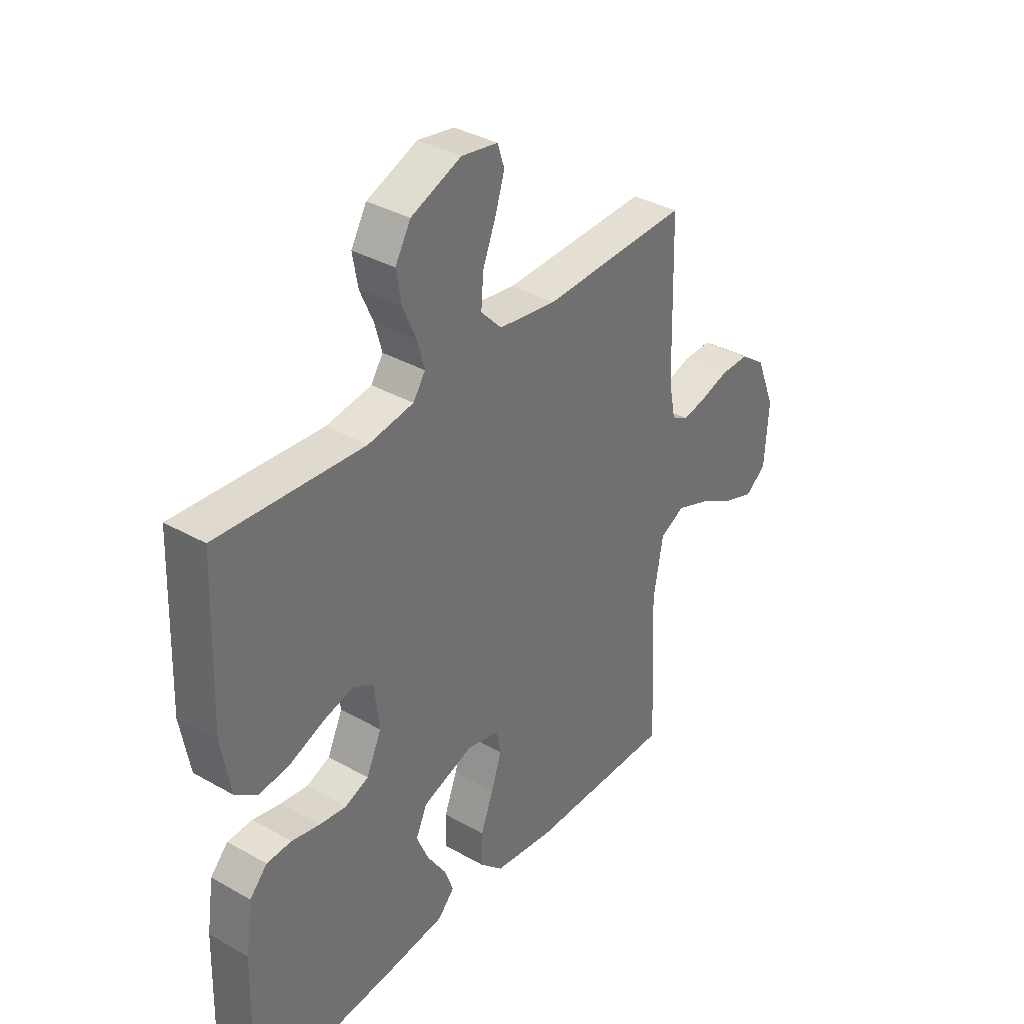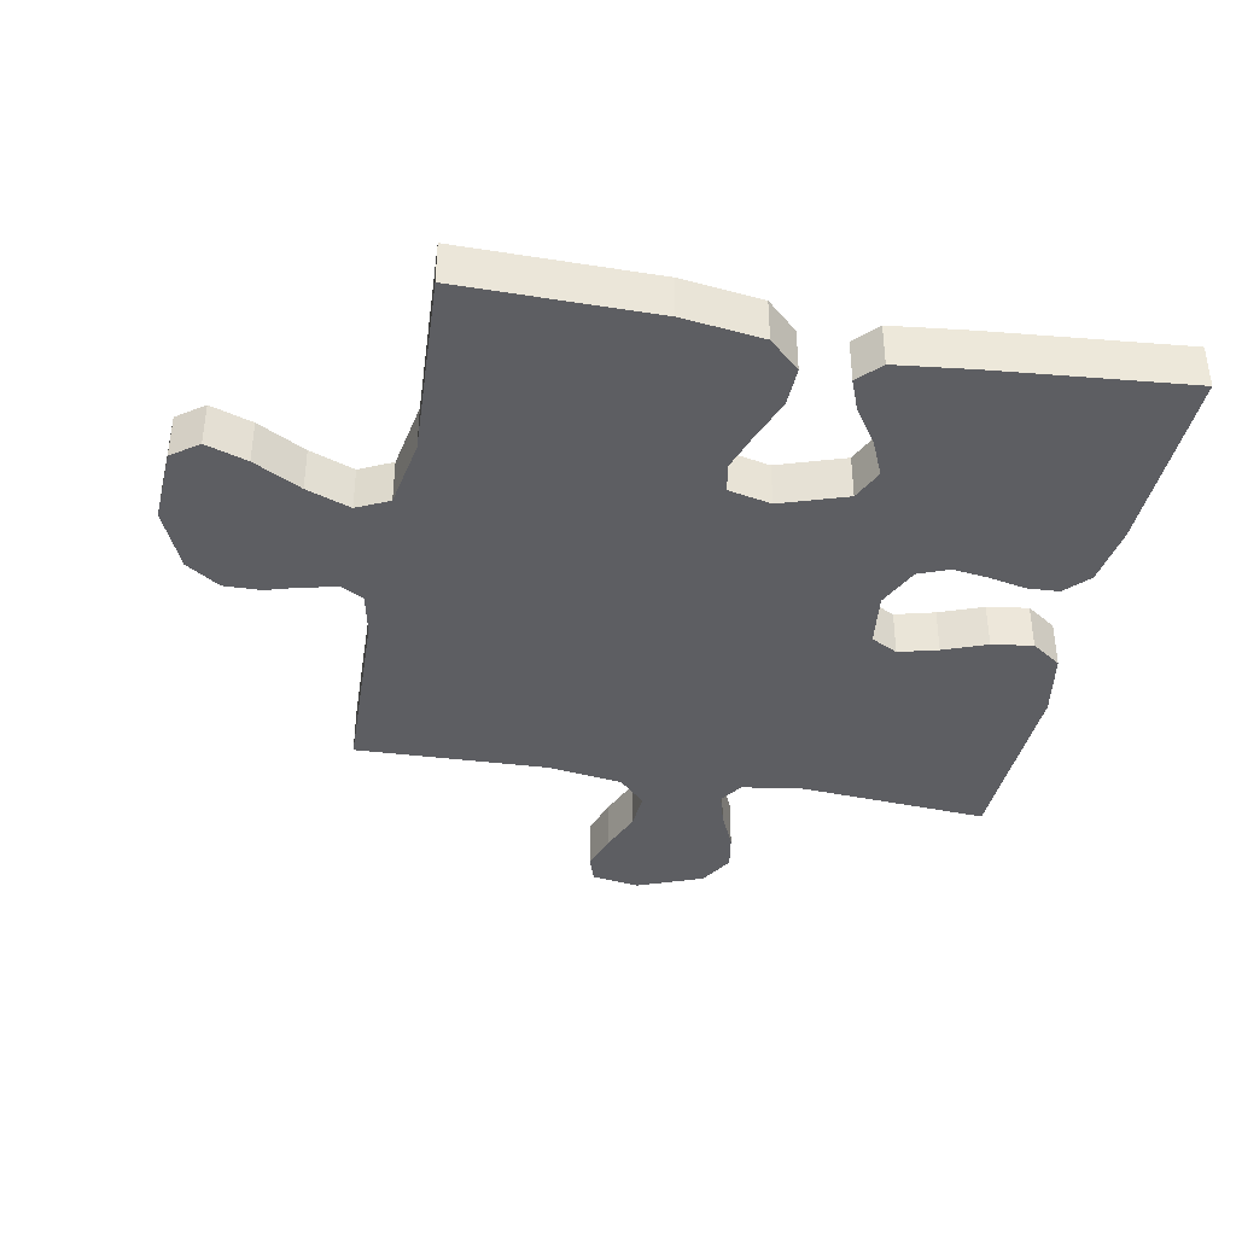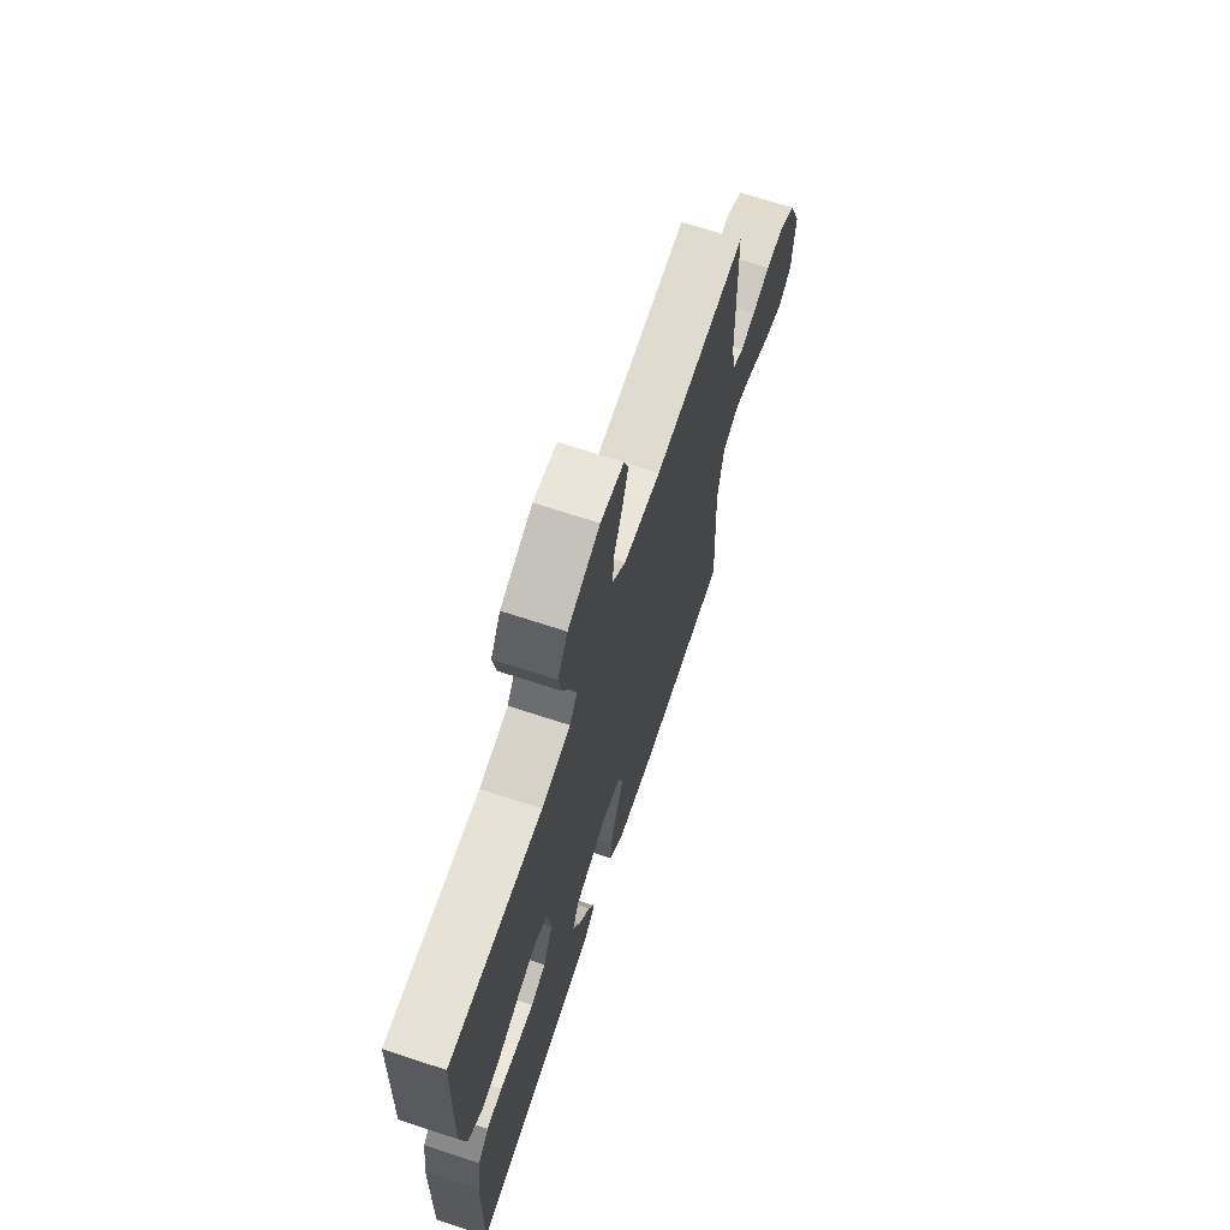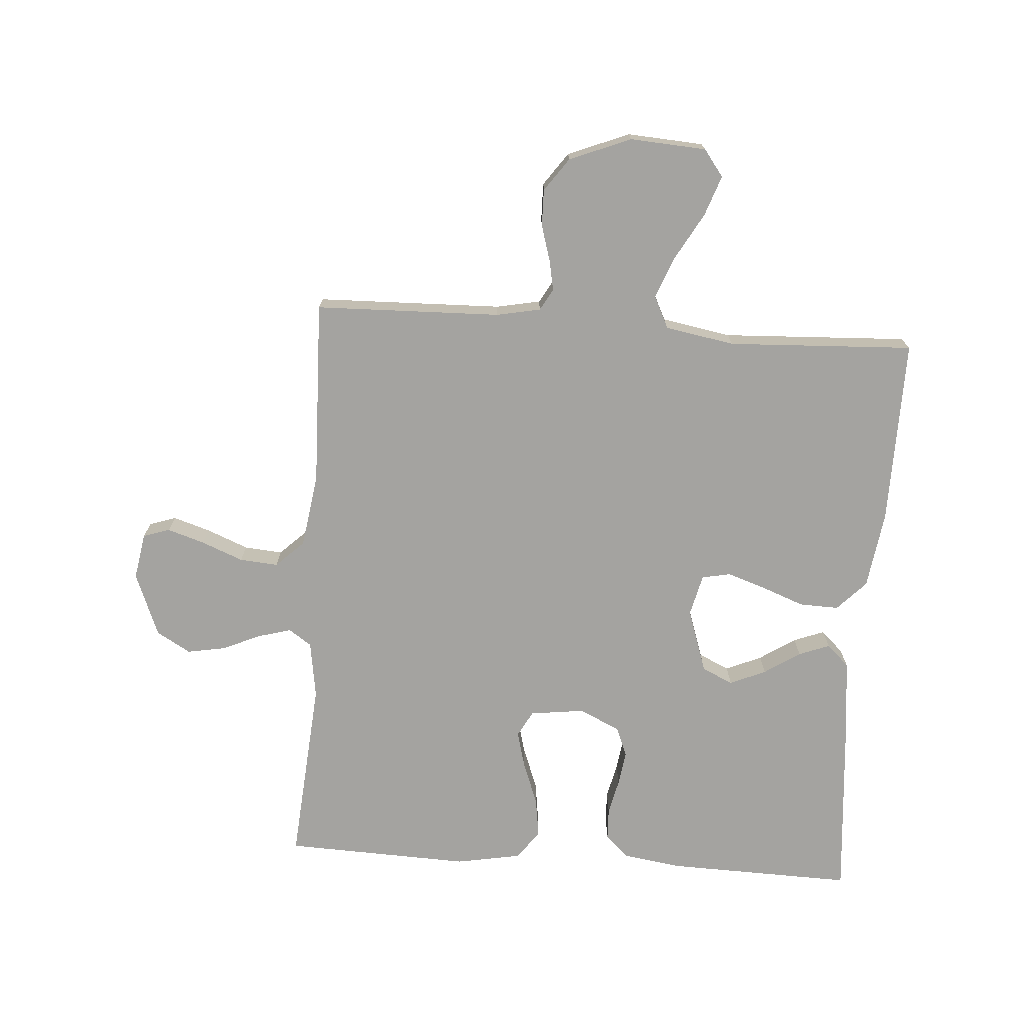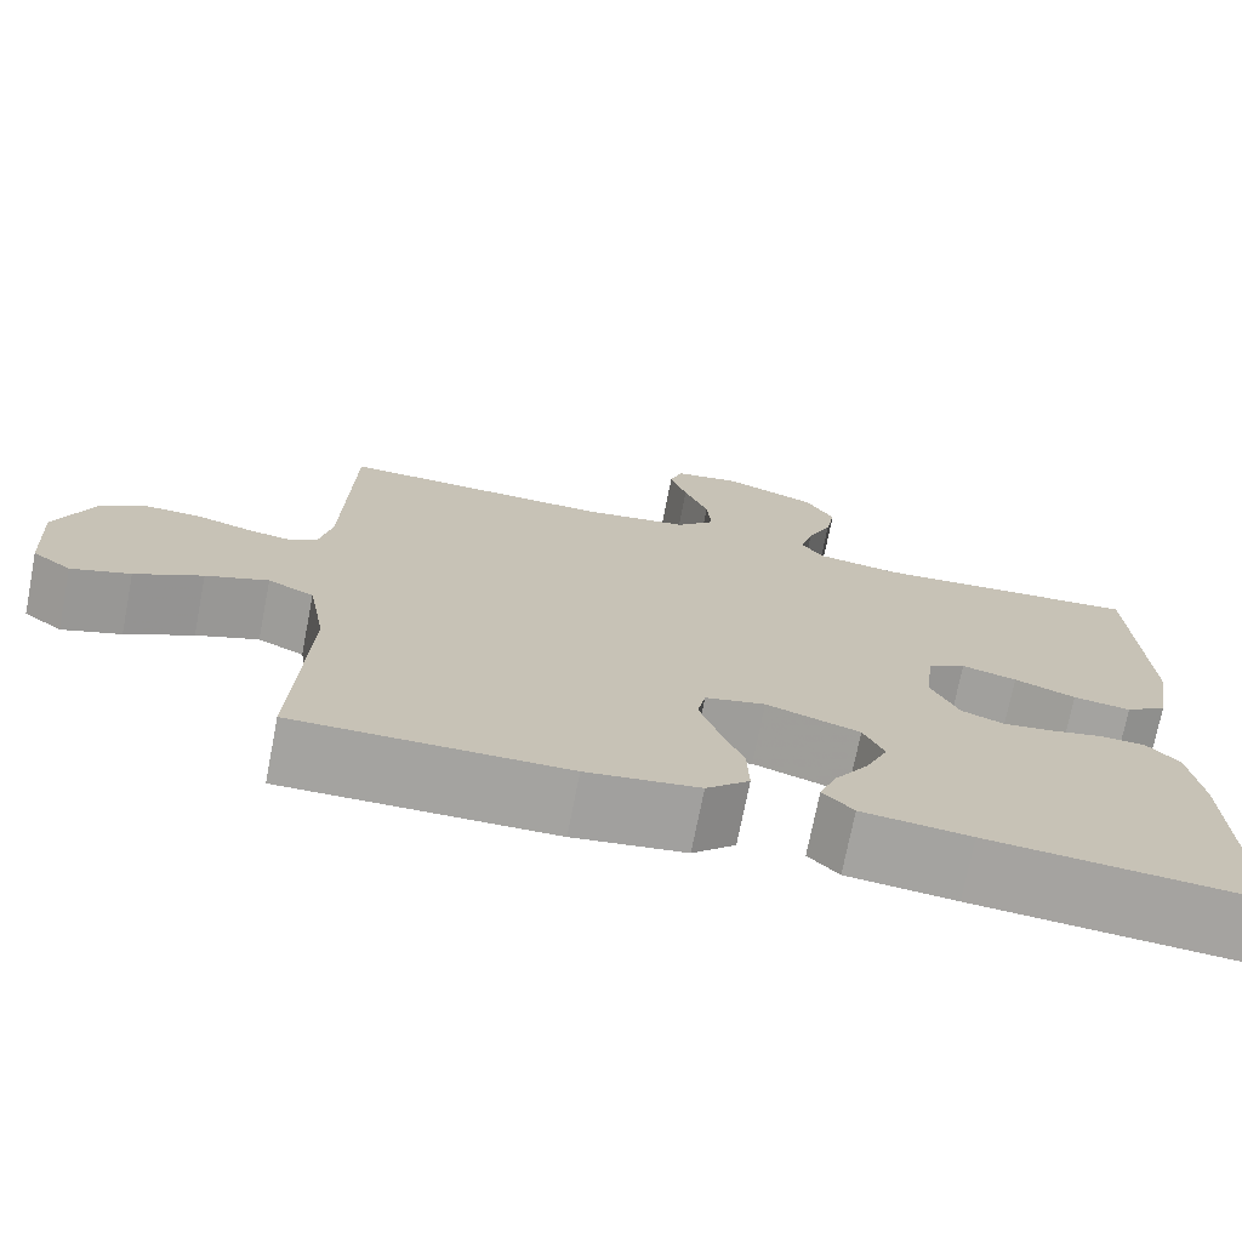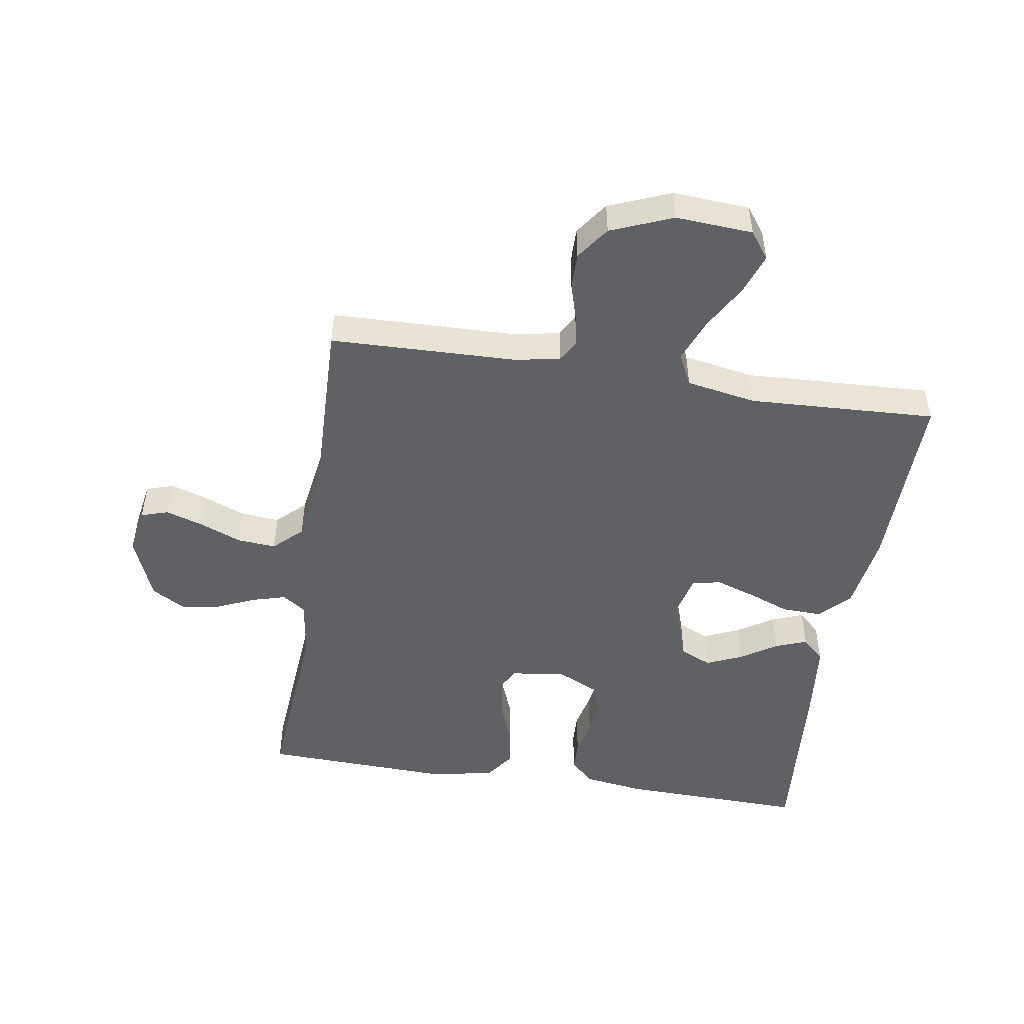
<metadata>
{"format":"obj","ext":"obj","renderer":"f3d","projection":"perspective","resolution":1024,"background":"white","views":[{"elev":36.0,"azim":-53.4,"up":"+Z"},{"elev":-38.5,"azim":169.5,"up":"+Y"},{"elev":68.8,"azim":-71.8,"up":"+Z"},{"elev":-73.0,"azim":86.0,"up":"+Y"},{"elev":-73.0,"azim":168.9,"up":"+Z"},{"elev":-48.8,"azim":81.0,"up":"+Y"}]}
</metadata>
<code>
v 0.5 0.07 0.5
v 0.508 0.07 0.2
v 0.522 0.07 0.129
v 0.557 0.07 0.109
v 0.607 0.07 0.119
v 0.664 0.07 0.136
v 0.723 0.07 0.137
v 0.776 0.07 0.099
v 0.816 0.07 0
v 0.808 0.07 -0.123
v 0.765 0.07 -0.155
v 0.7 0.07 -0.132
v 0.626 0.07 -0.09
v 0.557 0.07 -0.063
v 0.506 0.07 -0.088
v 0.486 0.07 -0.2
v 0.5 0.07 -0.5
v 0.2 0.07 -0.496
v 0.075 0.07 -0.478
v 0.027 0.07 -0.432
v 0.029 0.07 -0.368
v 0.055 0.07 -0.3
v 0.076 0.07 -0.237
v 0.067 0.07 -0.191
v 0 0.07 -0.175
v -0.104 0.07 -0.21
v -0.127 0.07 -0.26
v -0.102 0.07 -0.318
v -0.064 0.07 -0.376
v -0.045 0.07 -0.426
v -0.079 0.07 -0.462
v -0.2 0.07 -0.475
v -0.5 0.07 -0.5
v -0.492 0.07 -0.2
v -0.478 0.07 -0.104
v -0.442 0.07 -0.066
v -0.391 0.07 -0.064
v -0.334 0.07 -0.077
v -0.278 0.07 -0.085
v -0.23 0.07 -0.066
v -0.199 0.07 0
v -0.21 0.07 0.088
v -0.252 0.07 0.111
v -0.313 0.07 0.095
v -0.381 0.07 0.069
v -0.445 0.07 0.06
v -0.492 0.07 0.094
v -0.511 0.07 0.2
v -0.5 0.07 0.5
v -0.2 0.07 0.476
v -0.107 0.07 0.49
v -0.082 0.07 0.527
v -0.097 0.07 0.581
v -0.124 0.07 0.642
v -0.135 0.07 0.704
v -0.103 0.07 0.759
v 0 0.07 0.8
v 0.075 0.07 0.787
v 0.089 0.07 0.744
v 0.07 0.07 0.684
v 0.043 0.07 0.617
v 0.038 0.07 0.555
v 0.081 0.07 0.51
v 0.2 0.07 0.492
v 0.5 0 0.5
v 0.508 0 0.2
v 0.522 0 0.129
v 0.557 0 0.109
v 0.607 0 0.119
v 0.664 0 0.136
v 0.723 0 0.137
v 0.776 0 0.099
v 0.816 0 0
v 0.808 0 -0.123
v 0.765 0 -0.155
v 0.7 0 -0.132
v 0.626 0 -0.09
v 0.557 0 -0.063
v 0.506 0 -0.088
v 0.486 0 -0.2
v 0.5 0 -0.5
v 0.2 0 -0.496
v 0.075 0 -0.478
v 0.027 0 -0.432
v 0.029 0 -0.368
v 0.055 0 -0.3
v 0.076 0 -0.237
v 0.067 0 -0.191
v 0 0 -0.175
v -0.104 0 -0.21
v -0.127 0 -0.26
v -0.102 0 -0.318
v -0.064 0 -0.376
v -0.045 0 -0.426
v -0.079 0 -0.462
v -0.2 0 -0.475
v -0.5 0 -0.5
v -0.492 0 -0.2
v -0.478 0 -0.104
v -0.442 0 -0.066
v -0.391 0 -0.064
v -0.334 0 -0.077
v -0.278 0 -0.085
v -0.23 0 -0.066
v -0.199 0 0
v -0.21 0 0.088
v -0.252 0 0.111
v -0.313 0 0.095
v -0.381 0 0.069
v -0.445 0 0.06
v -0.492 0 0.094
v -0.511 0 0.2
v -0.5 0 0.5
v -0.2 0 0.476
v -0.107 0 0.49
v -0.082 0 0.527
v -0.097 0 0.581
v -0.124 0 0.642
v -0.135 0 0.704
v -0.103 0 0.759
v 0 0 0.8
v 0.075 0 0.787
v 0.089 0 0.744
v 0.07 0 0.684
v 0.043 0 0.617
v 0.038 0 0.555
v 0.081 0 0.51
v 0.2 0 0.492
f 59 60 61
f 58 59 61
f 57 58 61
f 56 57 61
f 55 56 61
f 54 55 61
f 53 54 61
f 52 53 61 62
f 51 52 62 63
f 48 49 50
f 47 48 50
f 46 47 50
f 45 46 50
f 44 45 50
f 51 63 64
f 50 51 64
f 44 50 64
f 43 44 64
f 36 37 38
f 35 36 38
f 34 35 38
f 33 34 38
f 32 33 38
f 31 32 38
f 30 31 38
f 29 30 38
f 28 29 38
f 27 28 38 39
f 26 27 39 40
f 20 21 22
f 19 20 22
f 18 19 22
f 17 18 22
f 16 17 22
f 15 16 22 23
f 14 15 23 24
f 11 12 13
f 10 11 13
f 9 10 13
f 8 9 13
f 7 8 13
f 6 7 13
f 5 6 13
f 4 5 13 14
f 14 24 25
f 4 14 25
f 3 4 25
f 64 1 2
f 43 64 2
f 42 43 2
f 26 40 41
f 26 41 42
f 25 26 42
f 3 25 42
f 2 3 42
f 125 124 123
f 125 123 122
f 125 122 121
f 125 121 120
f 125 120 119
f 125 119 118
f 125 118 117
f 126 125 117 116
f 127 126 116 115
f 114 113 112
f 114 112 111
f 114 111 110
f 114 110 109
f 114 109 108
f 128 127 115
f 128 115 114
f 128 114 108
f 128 108 107
f 102 101 100
f 102 100 99
f 102 99 98
f 102 98 97
f 102 97 96
f 102 96 95
f 102 95 94
f 102 94 93
f 102 93 92
f 103 102 92 91
f 104 103 91 90
f 86 85 84
f 86 84 83
f 86 83 82
f 86 82 81
f 86 81 80
f 87 86 80 79
f 88 87 79 78
f 77 76 75
f 77 75 74
f 77 74 73
f 77 73 72
f 77 72 71
f 77 71 70
f 77 70 69
f 78 77 69 68
f 89 88 78
f 89 78 68
f 89 68 67
f 66 65 128
f 66 128 107
f 66 107 106
f 105 104 90
f 106 105 90
f 106 90 89
f 106 89 67
f 106 67 66
f 1 65 66 2
f 2 66 67 3
f 3 67 68 4
f 4 68 69 5
f 5 69 70 6
f 6 70 71 7
f 7 71 72 8
f 8 72 73 9
f 9 73 74 10
f 10 74 75 11
f 11 75 76 12
f 12 76 77 13
f 13 77 78 14
f 14 78 79 15
f 15 79 80 16
f 16 80 81 17
f 17 81 82 18
f 18 82 83 19
f 19 83 84 20
f 20 84 85 21
f 21 85 86 22
f 22 86 87 23
f 23 87 88 24
f 24 88 89 25
f 25 89 90 26
f 26 90 91 27
f 27 91 92 28
f 28 92 93 29
f 29 93 94 30
f 30 94 95 31
f 31 95 96 32
f 32 96 97 33
f 33 97 98 34
f 34 98 99 35
f 35 99 100 36
f 36 100 101 37
f 37 101 102 38
f 38 102 103 39
f 39 103 104 40
f 40 104 105 41
f 41 105 106 42
f 42 106 107 43
f 43 107 108 44
f 44 108 109 45
f 45 109 110 46
f 46 110 111 47
f 47 111 112 48
f 48 112 113 49
f 49 113 114 50
f 50 114 115 51
f 51 115 116 52
f 52 116 117 53
f 53 117 118 54
f 54 118 119 55
f 55 119 120 56
f 56 120 121 57
f 57 121 122 58
f 58 122 123 59
f 59 123 124 60
f 60 124 125 61
f 61 125 126 62
f 62 126 127 63
f 63 127 128 64
f 64 128 65 1

</code>
